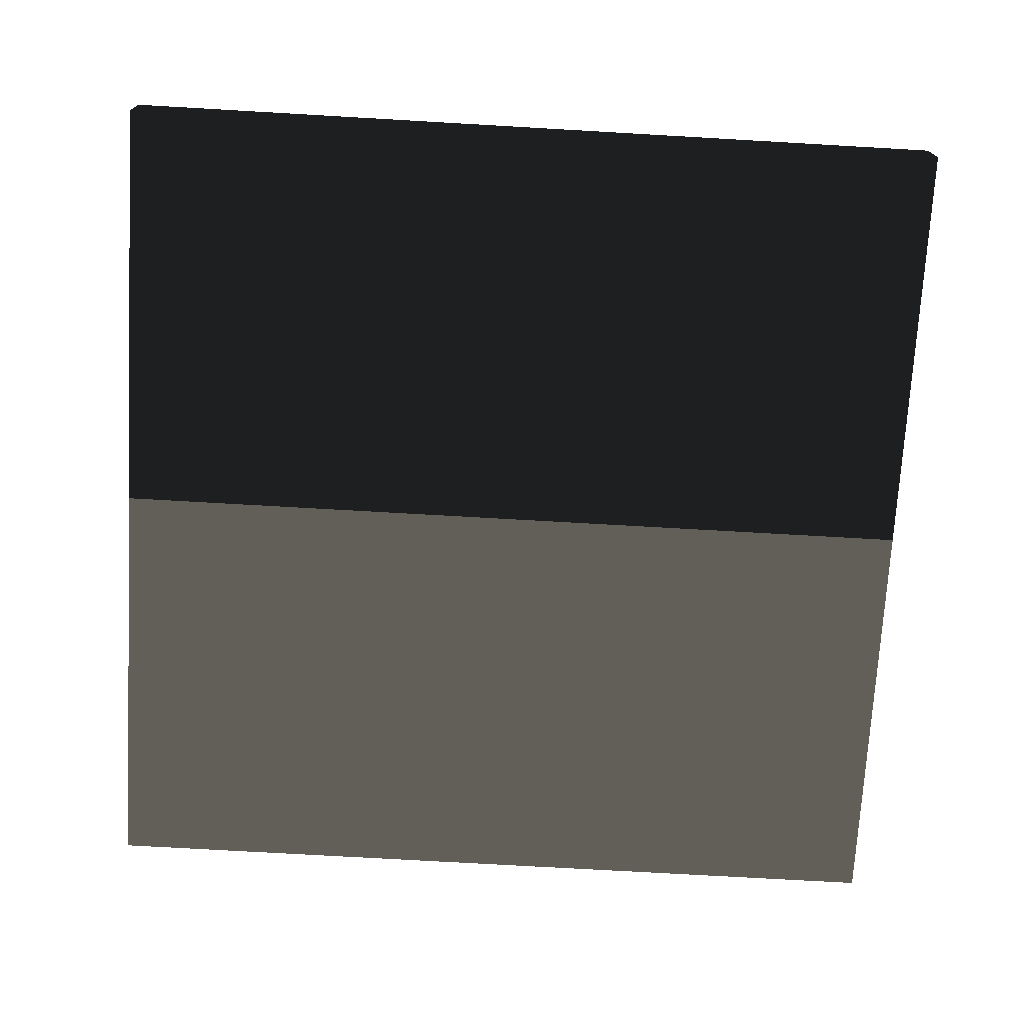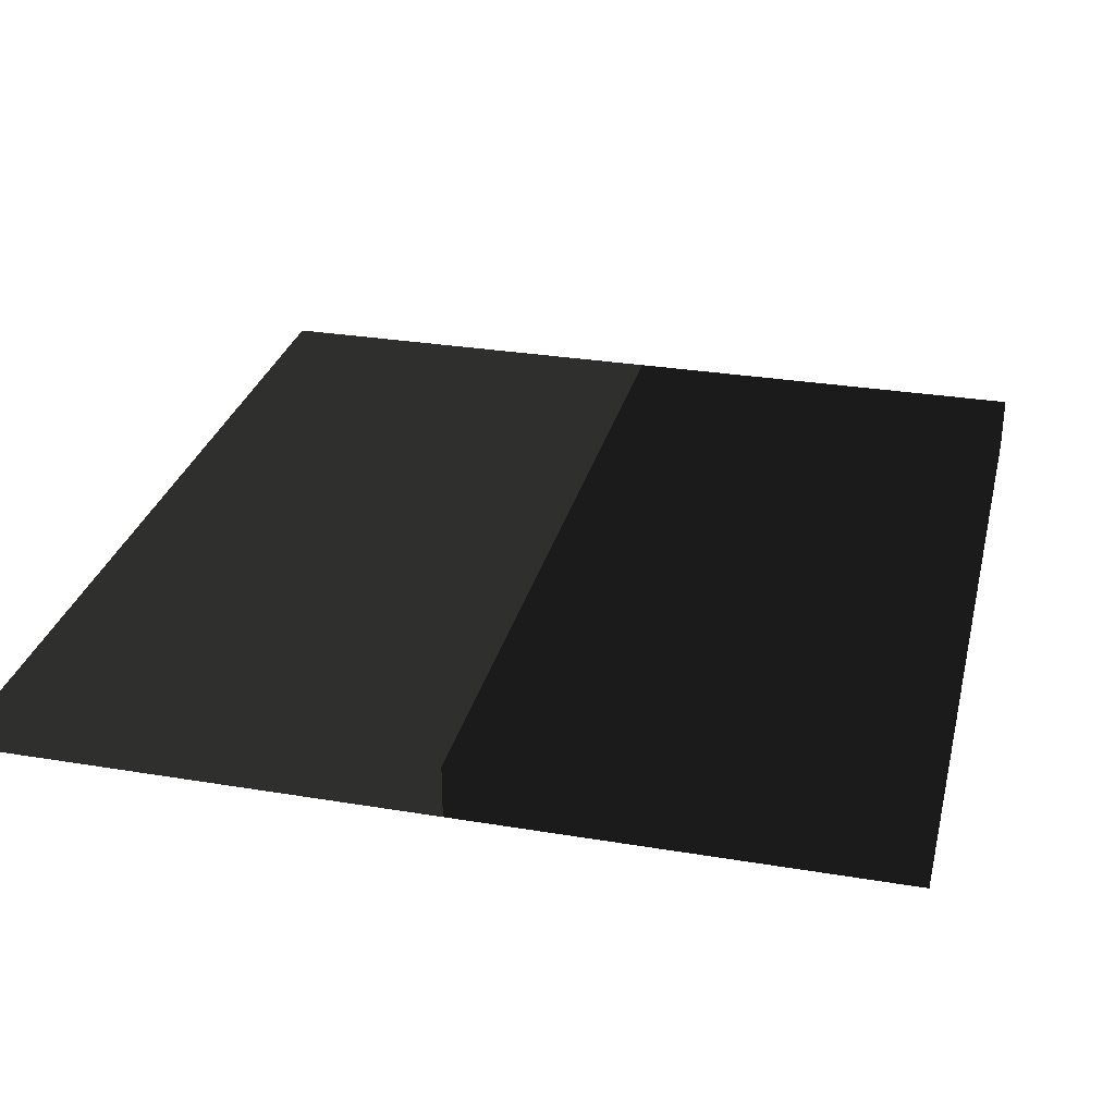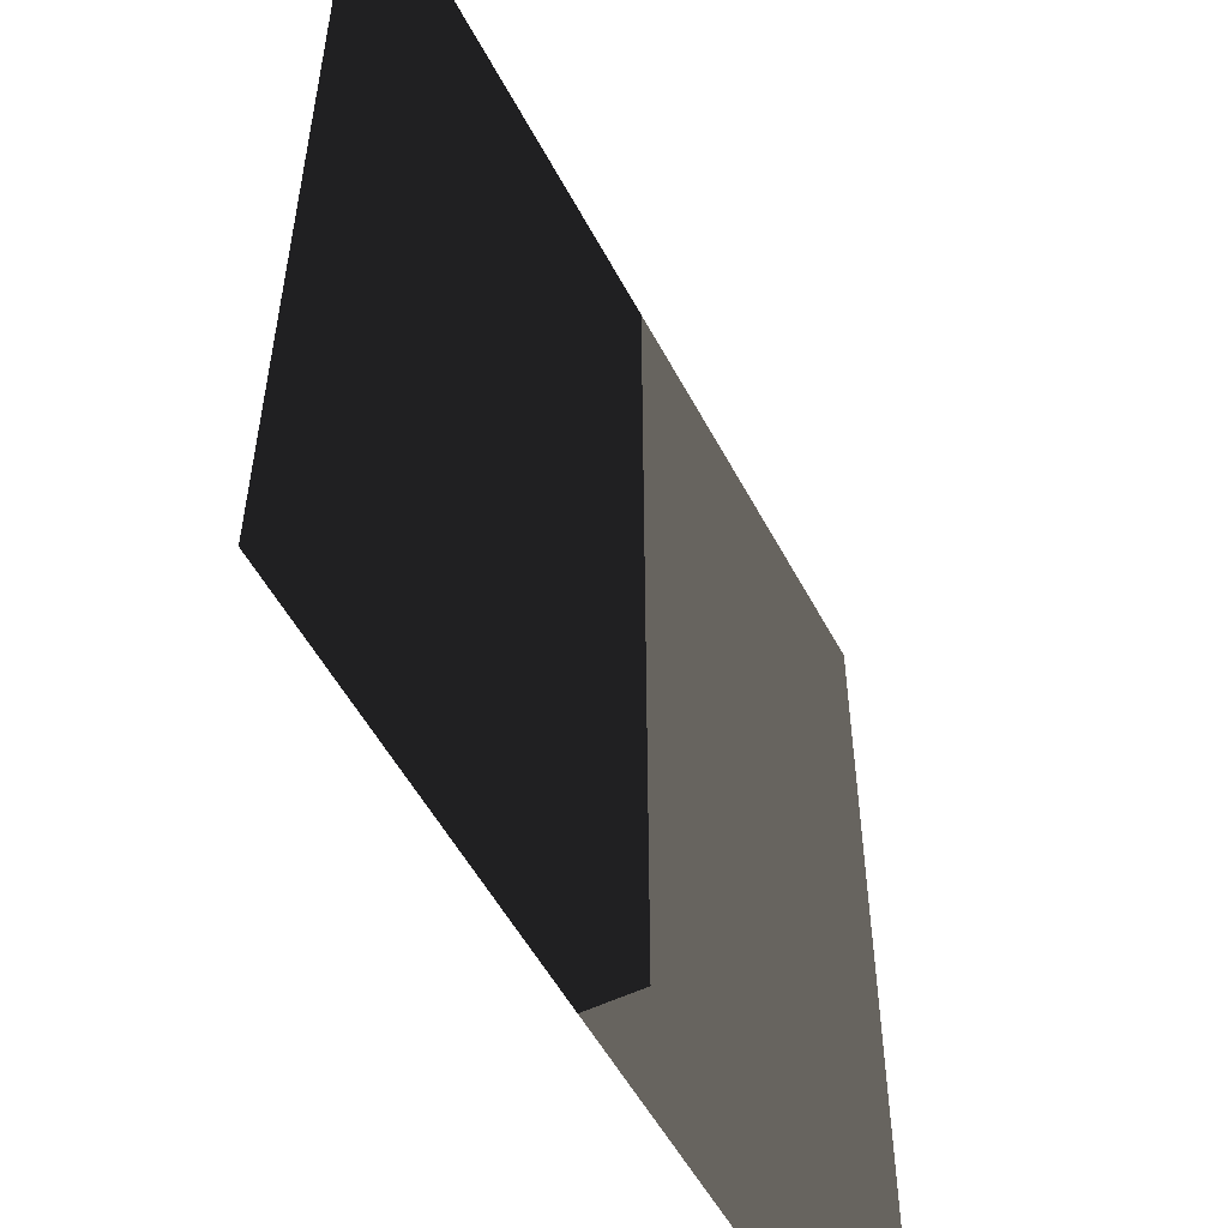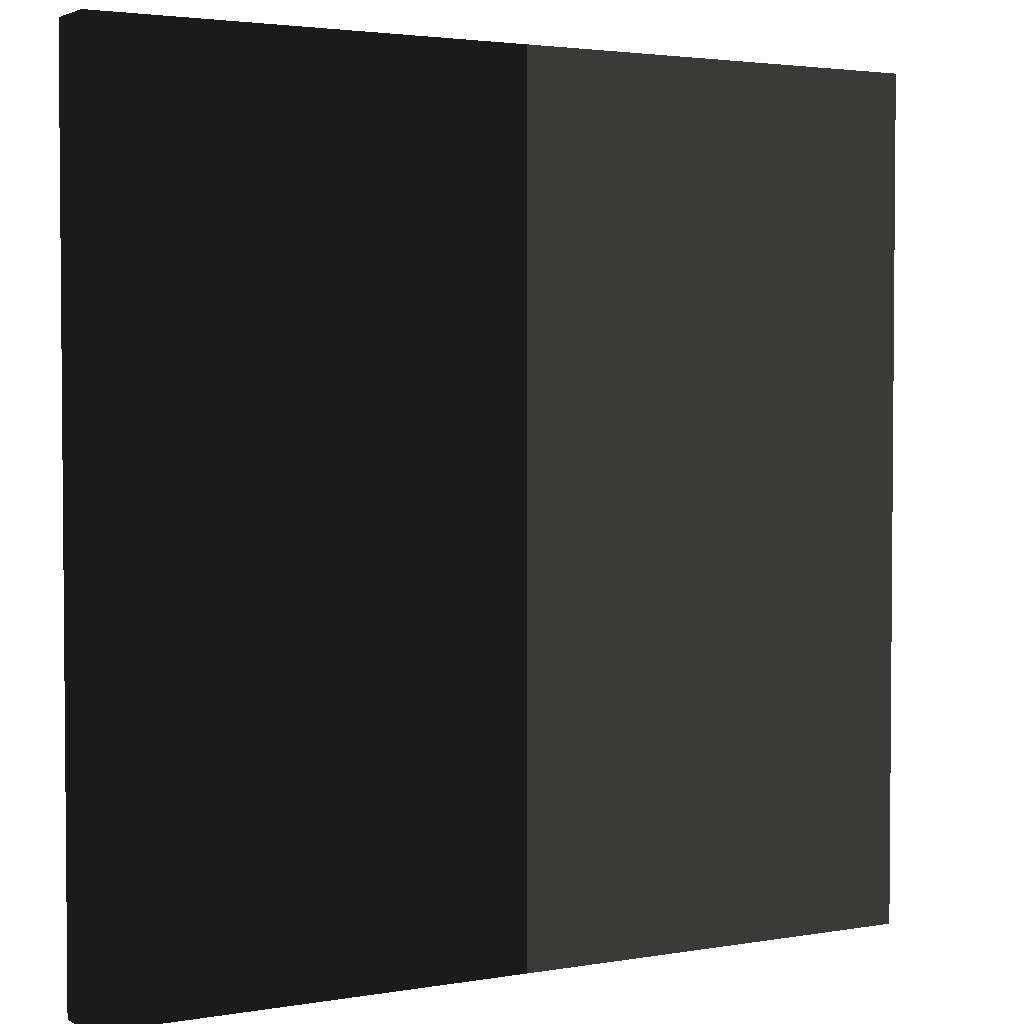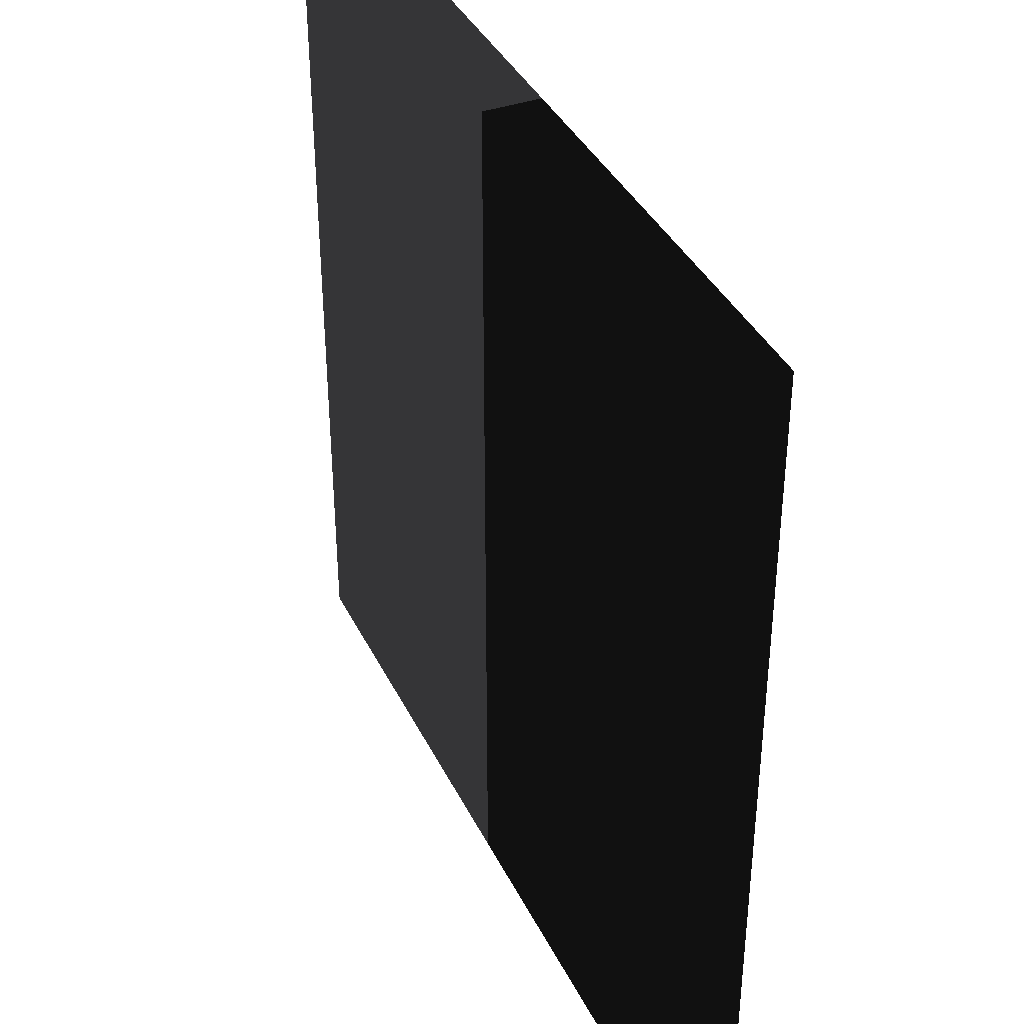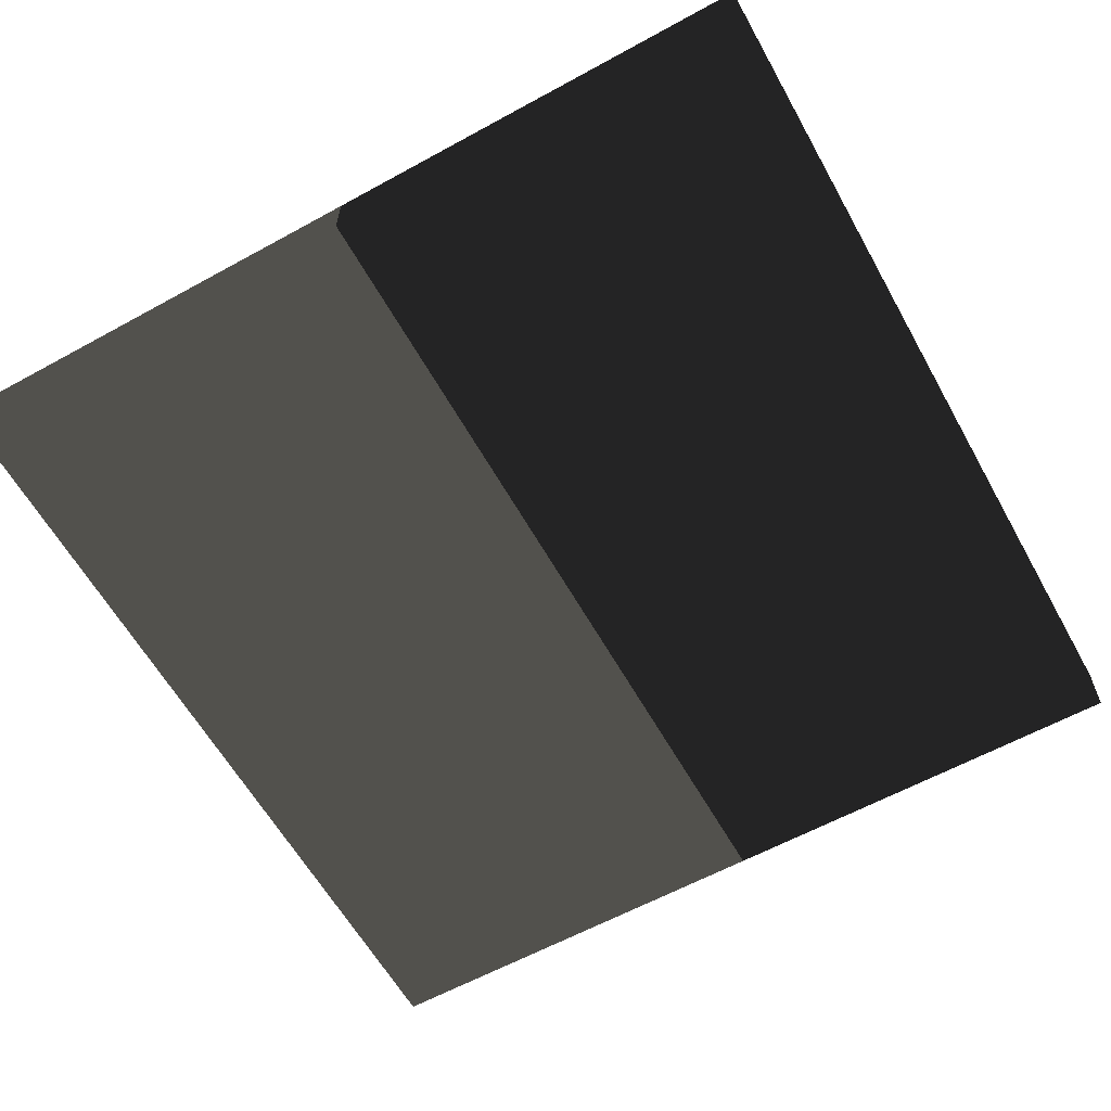
<metadata>
{"format":"obj","ext":"obj","renderer":"f3d","projection":"perspective","resolution":1024,"background":"white","views":[{"elev":-72.6,"azim":-93.3,"up":"+Z"},{"elev":29.7,"azim":-166.3,"up":"+Z"},{"elev":-53.4,"azim":117.4,"up":"+Y"},{"elev":2.9,"azim":149.6,"up":"+Y"},{"elev":38.4,"azim":-114.0,"up":"+Y"},{"elev":-61.0,"azim":29.2,"up":"+Z"}]}
</metadata>
<code>
v -2.382 4.845 -0.2258 0.498 0.498 0.498 #0
v -2.382 0.1011 -0.2258 0.498 0.498 0.498 #0
v -2.382 0.1011 0.07519 0.498 0.498 0.498 #0
v -2.382 0.1011 0.07519 0.498 0.498 0.498 #0
v -2.382 4.845 0.07519 0.498 0.498 0.498 #0
v -2.382 4.845 -0.2258 0.498 0.498 0.498 #0
v 2.362 4.845 -0.2258 0.498 0.498 0.498 #0
v 2.362 4.845 0.07519 0.498 0.498 0.498 #0
v 2.362 0.1011 0.07519 0.498 0.498 0.498 #0
v 2.362 0.1011 0.07519 0.498 0.498 0.498 #0
v 2.362 0.1011 -0.2258 0.498 0.498 0.498 #0
v 2.362 4.845 -0.2258 0.498 0.498 0.498 #0
v 2.362 4.845 0.07519 0.498 0.498 0.498 #0
v -2.382 4.845 0.07519 0.498 0.498 0.498 #0
v -2.382 0.1011 0.07519 0.498 0.498 0.498 #0
v -2.382 0.1011 0.07519 0.498 0.498 0.498 #0
v 2.362 0.1011 0.07519 0.498 0.498 0.498 #0
v 2.362 4.845 0.07519 0.498 0.498 0.498 #0
v 2.362 4.845 -0.2258 0.498 0.498 0.498 #0
v -2.382 4.845 -0.2258 0.498 0.498 0.498 #0
v -2.382 4.845 0.07519 0.498 0.498 0.498 #0
v -2.382 4.845 0.07519 0.498 0.498 0.498 #0
v 2.362 4.845 0.07519 0.498 0.498 0.498 #0
v 2.362 4.845 -0.2258 0.498 0.498 0.498 #0
v 2.362 0.1011 -0.2258 0.498 0.498 0.498 #0
v -2.382 0.1011 -0.2258 0.498 0.498 0.498 #0
v -2.382 4.845 -0.2258 0.498 0.498 0.498 #0
v -2.382 4.845 -0.2258 0.498 0.498 0.498 #0
v 2.362 4.845 -0.2258 0.498 0.498 0.498 #0
v 2.362 0.1011 -0.2258 0.498 0.498 0.498 #0
v 2.362 0.1011 0.07519 0.498 0.498 0.498 #0
v -2.382 0.1011 0.07519 0.498 0.498 0.498 #0
v -2.382 0.1011 -0.2258 0.498 0.498 0.498 #0
v -2.382 0.1011 -0.2258 0.498 0.498 0.498 #0
v 2.362 0.1011 -0.2258 0.498 0.498 0.498 #0
v 2.362 0.1011 0.07519 0.498 0.498 0.498 #0
f 1 2 3
f 4 5 6
f 7 8 9
f 10 11 12
f 13 14 15
f 16 17 18
f 19 20 21
f 22 23 24
f 25 26 27
f 28 29 30
f 31 32 33
f 34 35 36

</code>
